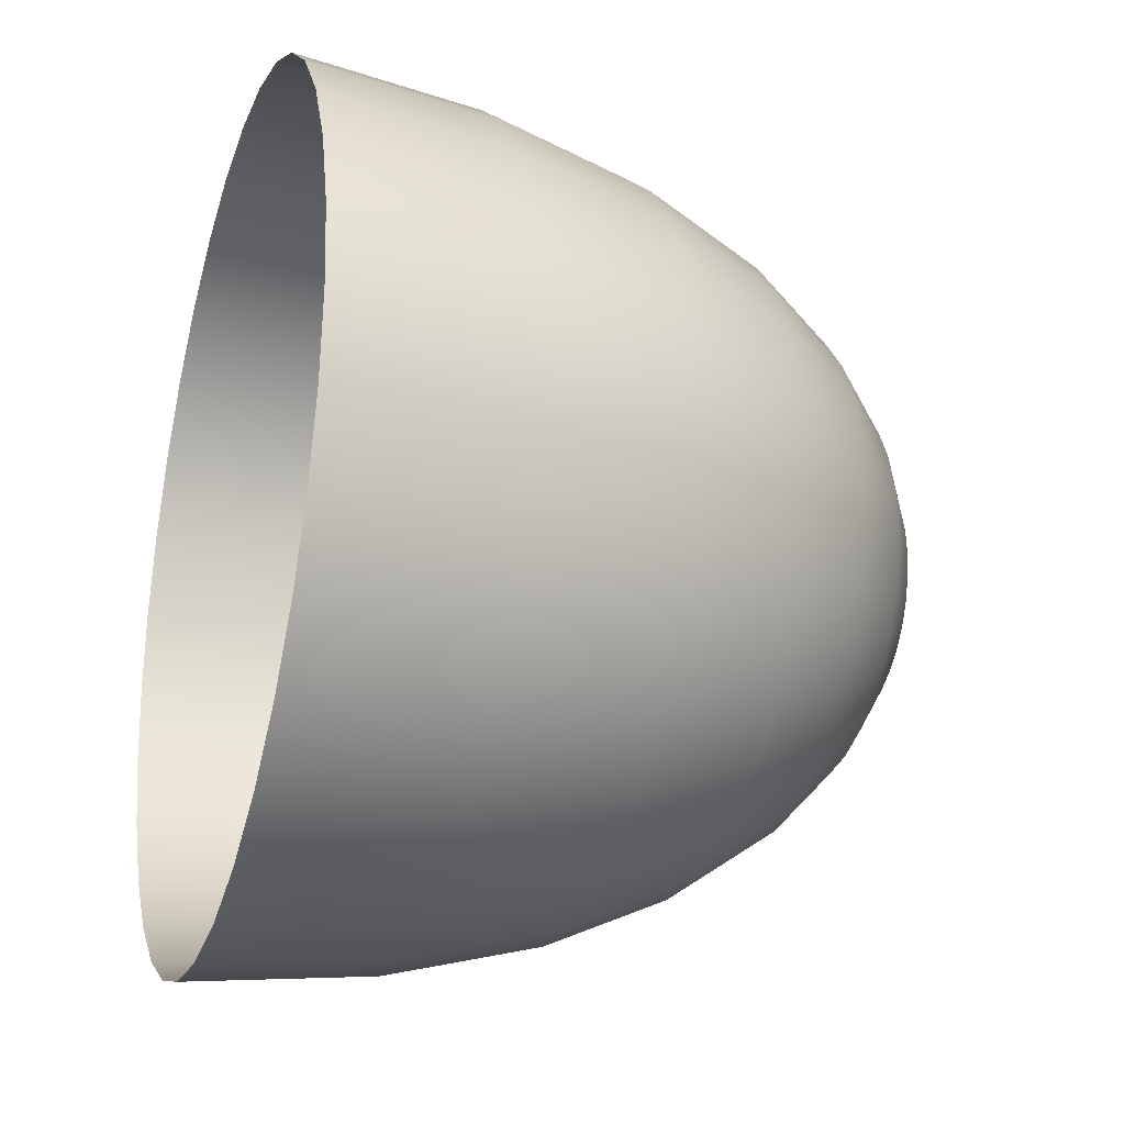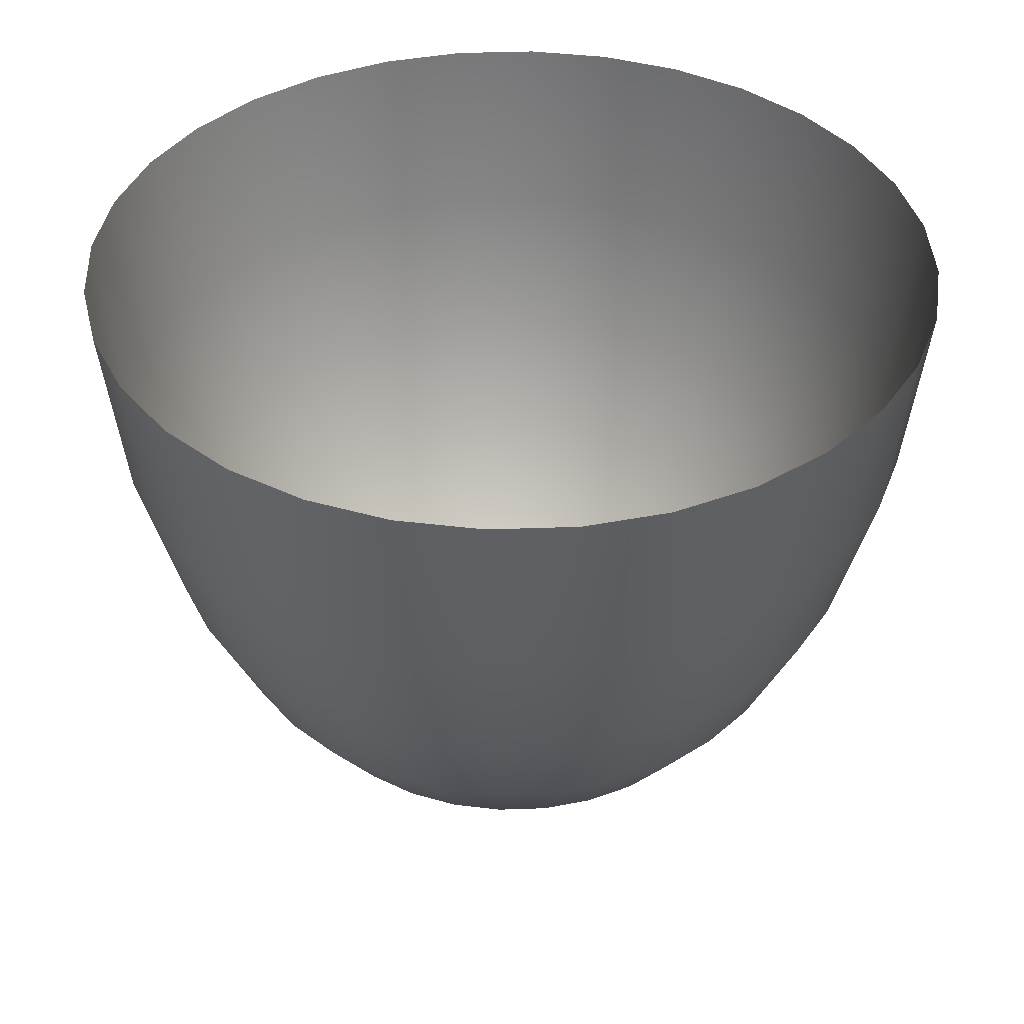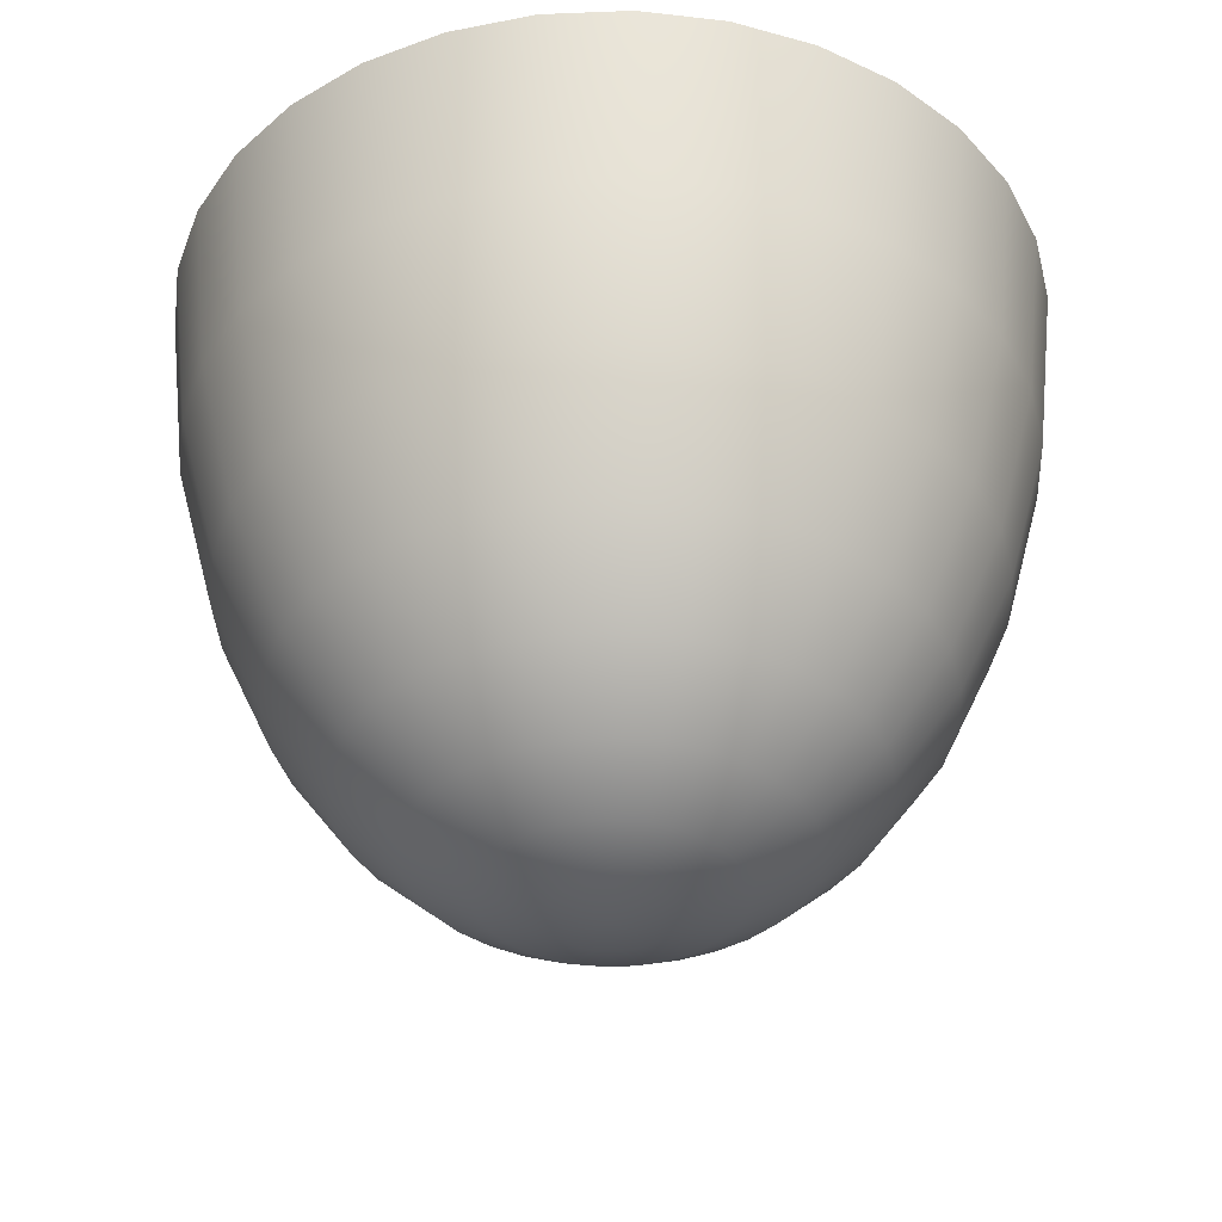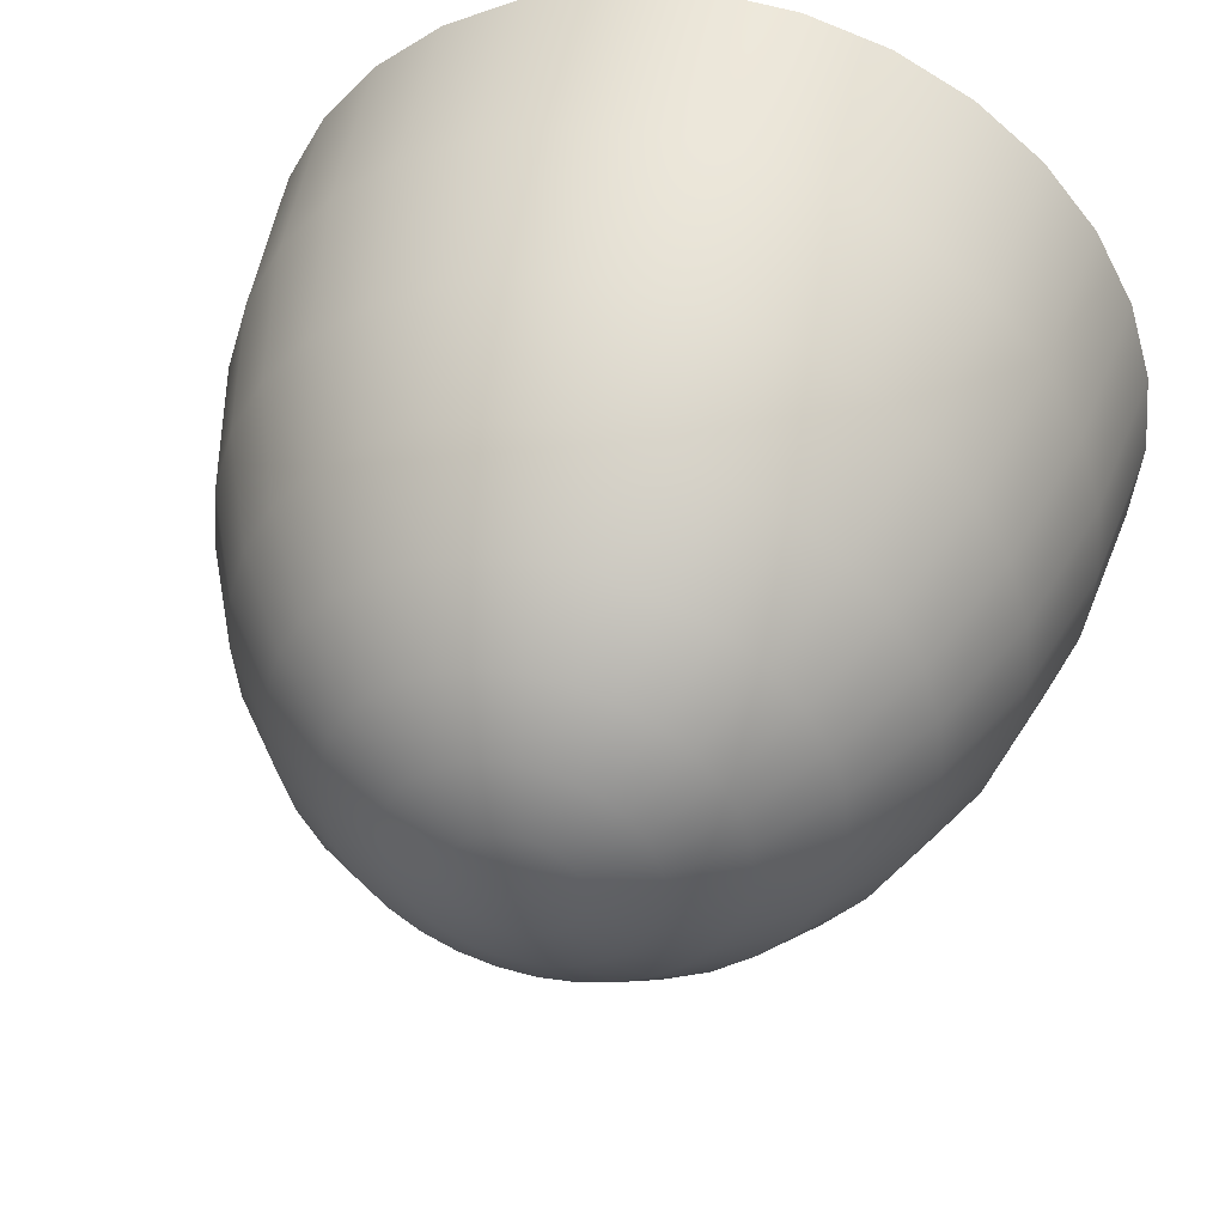
<metadata>
{"format":"obj","ext":"obj","renderer":"f3d","projection":"perspective","resolution":1024,"background":"white","views":[{"elev":-25.4,"azim":-107.4,"up":"+Z"},{"elev":39.4,"azim":-154.4,"up":"+Y"},{"elev":-36.9,"azim":-70.2,"up":"+Y"},{"elev":44.1,"azim":14.0,"up":"+Z"}]}
</metadata>
<code>
g Sphere001
v 3.282e-08 0.002366 -1.985e-07
v -0.02891 0.01814 0.1454
v 3.282e-08 0.01814 0.1482
v -0.05886 0.0686 0.2959
v 1.091e-07 0.0686 0.3017
v -0.0902 0.1624 0.4535
v 3.282e-08 0.1624 0.4623
v -0.1222 0.3119 0.6144
v -4.348e-08 0.3119 0.6264
v -0.153 0.5301 0.7691
v -4.348e-08 0.5301 0.7842
v -0.1798 0.8273 0.9039
v 3.282e-08 0.8273 0.9216
v -0.1996 1.208 1.004
v 3.282e-08 1.208 1.023
v -0.2099 1.668 1.055
v -4.348e-08 1.668 1.076
v -0.4118 1.668 0.9942
v -0.3916 1.208 0.9453
v -0.5979 1.668 0.8948
v -0.3527 0.8273 0.8514
v -0.5684 1.208 0.8507
v -0.7609 1.668 0.7609
v -0.3001 0.5301 0.7245
v -0.512 0.8273 0.7663
v -0.7235 1.208 0.7235
v -0.8948 1.668 0.5979
v -0.2397 0.3119 0.5787
v -0.4357 0.5301 0.652
v -0.6516 0.8273 0.6516
v -0.8507 1.208 0.5684
v -0.9942 1.668 0.4118
v -0.1769 0.1624 0.4271
v -0.348 0.3119 0.5209
v -0.5545 0.5301 0.5545
v -0.7663 0.8273 0.512
v -0.9453 1.208 0.3916
v -1.055 1.668 0.2099
v -0.1155 0.0686 0.2787
v -0.2569 0.1624 0.3844
v -0.4429 0.3119 0.4429
v -0.652 0.5301 0.4357
v -0.8514 0.8273 0.3527
v -1.004 1.208 0.1996
v -1.076 1.668 -3.848e-07
v -0.05672 0.01814 0.1369
v 3.282e-08 0.002366 -1.985e-07
v -0.1676 0.0686 0.2508
v -0.3269 0.1624 0.3269
v -0.5209 0.3119 0.348
v -0.7245 0.5301 0.3001
v -0.9039 0.8273 0.1798
v -1.023 1.208 -3.835e-07
v -1.055 1.668 -0.2099
v -0.08234 0.01814 0.1232
v 3.282e-08 0.002366 -1.985e-07
v -0.2133 0.0686 0.2133
v -0.3844 0.1624 0.2569
v -0.5787 0.3119 0.2397
v -0.7691 0.5301 0.153
v -0.9216 0.8273 -3.693e-07
v -1.004 1.208 -0.1996
v -0.9942 1.668 -0.4118
v -0.1048 0.01814 0.1048
v 3.282e-08 0.002366 -1.985e-07
v -0.2508 0.0686 0.1676
v -0.4271 0.1624 0.1769
v -0.6144 0.3119 0.1222
v -0.7842 0.5301 -2.651e-07
v -0.9039 0.8273 -0.1798
v -0.9453 1.208 -0.3916
v -0.8948 1.668 -0.5979
v -0.1232 0.01814 0.08234
v 3.282e-08 0.002366 -1.985e-07
v -0.2787 0.0686 0.1155
v -0.4535 0.1624 0.0902
v -0.6264 0.3119 -3.007e-07
v -0.7691 0.5301 -0.153
v -0.8514 0.8273 -0.3527
v -0.8507 1.208 -0.5684
v -0.7609 1.668 -0.7609
v -0.1369 0.01814 0.05672
v 3.282e-08 0.002366 -1.985e-07
v -0.2959 0.0686 0.05886
v -0.4623 0.1624 -2.487e-07
v -0.6144 0.3119 -0.1222
v -0.7245 0.5301 -0.3001
v -0.7663 0.8273 -0.512
v -0.7235 1.208 -0.7235
v -0.5979 1.668 -0.8948
v -0.1454 0.01814 0.02891
v 3.282e-08 0.002366 -1.985e-07
v -0.3017 0.0686 -1.877e-07
v -0.4535 0.1624 -0.0902
v -0.5787 0.3119 -0.2397
v -0.652 0.5301 -0.4357
v -0.6516 0.8273 -0.6516
v -0.5684 1.208 -0.8507
v -0.4118 1.668 -0.9942
v -0.1482 0.01814 -2.722e-07
v 3.282e-08 0.002366 -1.985e-07
v -0.2959 0.0686 -0.05886
v -0.4271 0.1624 -0.1769
v -0.5209 0.3119 -0.348
v -0.5545 0.5301 -0.5545
v -0.512 0.8273 -0.7663
v -0.3916 1.208 -0.9453
v -0.2099 1.668 -1.055
v -0.1454 0.01814 -0.02891
v 3.282e-08 0.002366 -1.985e-07
v -0.2787 0.0686 -0.1155
v -0.3844 0.1624 -0.2569
v -0.4429 0.3119 -0.4429
v -0.4357 0.5301 -0.652
v -0.3527 0.8273 -0.8514
v -0.1996 1.208 -1.004
v 1.101e-06 1.668 -1.076
v -0.1369 0.01814 -0.05672
v 3.282e-08 0.002366 -1.985e-07
v -0.2508 0.0686 -0.1676
v -0.3269 0.1624 -0.3269
v -0.348 0.3119 -0.5209
v -0.3001 0.5301 -0.7245
v -0.1798 0.8273 -0.9039
v 1.177e-06 1.208 -1.023
v 0.2099 1.668 -1.055
v -0.1232 0.01814 -0.08234
v 3.282e-08 0.002366 -1.985e-07
v -0.2133 0.0686 -0.2133
v -0.2569 0.1624 -0.3844
v -0.2397 0.3119 -0.5787
v -0.153 0.5301 -0.7691
v 9.483e-07 0.8273 -0.9216
v 0.1996 1.208 -1.004
v 0.4118 1.668 -0.9942
v -0.1048 0.01814 -0.1048
v 3.282e-08 0.002366 -1.985e-07
v -0.1676 0.0686 -0.2508
v -0.1769 0.1624 -0.4271
v -0.1222 0.3119 -0.6144
v 8.721e-07 0.5301 -0.7842
v 0.1798 0.8273 -0.9039
v 0.3916 1.208 -0.9453
v 0.5979 1.668 -0.8948
v -0.08234 0.01814 -0.1232
v 3.282e-08 0.002366 -1.985e-07
v -0.1155 0.0686 -0.2787
v -0.0902 0.1624 -0.4535
v 6.432e-07 0.3119 -0.6264
v 0.153 0.5301 -0.7691
v 0.3527 0.8273 -0.8514
v 0.5684 1.208 -0.8507
v 0.761 1.668 -0.7609
v -0.05672 0.01814 -0.1369
v 3.282e-08 0.002366 -1.985e-07
v -0.05886 0.0686 -0.2959
v 4.906e-07 0.1624 -0.4623
v 0.1222 0.3119 -0.6144
v 0.3001 0.5301 -0.7245
v 0.512 0.8273 -0.7663
v 0.7235 1.208 -0.7235
v 0.8948 1.668 -0.5979
v -0.02891 0.01814 -0.1454
v 3.282e-08 0.002366 -1.985e-07
v 4.143e-07 0.0686 -0.3017
v 0.0902 0.1624 -0.4535
v 0.2397 0.3119 -0.5787
v 0.4357 0.5301 -0.652
v 0.6516 0.8273 -0.6516
v 0.8507 1.208 -0.5684
v 0.9942 1.668 -0.4118
v 1.854e-07 0.01814 -0.1482
v 3.282e-08 0.002366 -1.985e-07
v 0.05886 0.0686 -0.2959
v 0.1769 0.1624 -0.4271
v 0.348 0.3119 -0.5209
v 0.5545 0.5301 -0.5545
v 0.7663 0.8273 -0.512
v 0.9453 1.208 -0.3916
v 1.055 1.668 -0.2099
v 0.02891 0.01814 -0.1454
v 3.282e-08 0.002366 -1.985e-07
v 0.1155 0.0686 -0.2787
v 0.2569 0.1624 -0.3844
v 0.4429 0.3119 -0.4429
v 0.652 0.5301 -0.4357
v 0.8514 0.8273 -0.3527
v 1.004 1.208 -0.1996
v 1.076 1.668 1.599e-06
v 0.05672 0.01814 -0.1369
v 3.282e-08 0.002366 -1.985e-07
v 0.1676 0.0686 -0.2508
v 0.3269 0.1624 -0.3269
v 0.5209 0.3119 -0.348
v 0.7245 0.5301 -0.3001
v 0.9039 0.8273 -0.1798
v 1.023 1.208 1.6e-06
v 1.055 1.668 0.2099
v 0.08234 0.01814 -0.1232
v 3.282e-08 0.002366 -1.985e-07
v 0.2133 0.0686 -0.2133
v 0.3844 0.1624 -0.2569
v 0.5787 0.3119 -0.2397
v 0.7691 0.5301 -0.153
v 0.9216 0.8273 1.309e-06
v 1.004 1.208 0.1996
v 0.9942 1.668 0.4118
v 0.1048 0.01814 -0.1048
v 3.282e-08 0.002366 -1.985e-07
v 0.2508 0.0686 -0.1676
v 0.4271 0.1624 -0.1769
v 0.6144 0.3119 -0.1222
v 0.7842 0.5301 1.032e-06
v 0.9039 0.8273 0.1798
v 0.9453 1.208 0.3916
v 0.8948 1.668 0.5979
v 0.1232 0.01814 -0.08234
v 3.282e-08 0.002366 -1.985e-07
v 0.2787 0.0686 -0.1155
v 0.4535 0.1624 -0.0902
v 0.6264 0.3119 8.438e-07
v 0.7691 0.5301 0.153
v 0.8514 0.8273 0.3527
v 0.8507 1.208 0.5684
v 0.7609 1.668 0.761
v 0.1369 0.01814 -0.05672
v 3.282e-08 0.002366 -1.985e-07
v 0.2959 0.0686 -0.05886
v 0.4623 0.1624 5.142e-07
v 0.6144 0.3119 0.1222
v 0.7245 0.5301 0.3001
v 0.7663 0.8273 0.512
v 0.7235 1.208 0.7235
v 0.5979 1.668 0.8948
v 0.1454 0.01814 -0.02891
v 3.282e-08 0.002366 -1.985e-07
v 0.3017 0.0686 3.463e-07
v 0.4535 0.1624 0.0902
v 0.5787 0.3119 0.2397
v 0.652 0.5301 0.4357
v 0.6516 0.8273 0.6516
v 0.5684 1.208 0.8507
v 0.4118 1.668 0.9942
v 0.1482 0.01814 1.092e-07
v 3.282e-08 0.002366 -1.985e-07
v 0.2959 0.0686 0.05886
v 0.4271 0.1624 0.1769
v 0.5209 0.3119 0.348
v 0.5545 0.5301 0.5545
v 0.512 0.8273 0.7663
v 0.3915 1.208 0.9453
v 0.2099 1.668 1.055
v 0.1454 0.01814 0.02891
v 3.282e-08 0.002366 -1.985e-07
v 0.2787 0.0686 0.1155
v 0.3844 0.1624 0.2569
v 0.4429 0.3119 0.4429
v 0.4357 0.5301 0.652
v 0.3527 0.8273 0.8514
v 0.1996 1.208 1.004
v -4.348e-08 1.668 1.076
v 3.282e-08 1.208 1.023
v 0.1798 0.8273 0.9039
v 3.282e-08 0.8273 0.9216
v 0.3001 0.5301 0.7245
v 0.153 0.5301 0.7691
v -4.348e-08 0.5301 0.7842
v 0.348 0.3119 0.5209
v 0.2397 0.3119 0.5787
v 0.1222 0.3119 0.6144
v -4.348e-08 0.3119 0.6264
v 0.3269 0.1624 0.3269
v 0.2569 0.1624 0.3844
v 0.1769 0.1624 0.4271
v 0.0902 0.1624 0.4535
v 3.282e-08 0.1624 0.4623
v 0.2508 0.0686 0.1676
v 0.2133 0.0686 0.2133
v 0.1676 0.0686 0.2508
v 0.1155 0.0686 0.2787
v 0.05886 0.0686 0.2959
v 1.091e-07 0.0686 0.3017
v 0.1369 0.01814 0.05672
v 3.282e-08 0.002366 -1.985e-07
v 0.1232 0.01814 0.08234
v 3.282e-08 0.002366 -1.985e-07
v 0.1048 0.01814 0.1048
v 3.282e-08 0.002366 -1.985e-07
v 0.08234 0.01814 0.1232
v 3.282e-08 0.002366 -1.985e-07
v 0.05672 0.01814 0.1369
v 3.282e-08 0.002366 -1.985e-07
v 0.02891 0.01814 0.1454
v 3.282e-08 0.002366 -1.985e-07
v 3.282e-08 0.01814 0.1482
v 3.282e-08 0.002366 -1.985e-07
g Sphere001_0
f 3 2 1
f 4 2 3
f 5 4 3
f 6 4 5
f 7 6 5
f 8 6 7
f 9 8 7
f 10 8 9
f 11 10 9
f 12 10 11
f 13 12 11
f 14 12 13
f 15 14 13
f 16 14 15
f 17 16 15
f 16 18 14
f 18 19 14
f 14 19 12
f 18 20 19
f 12 21 10
f 19 21 12
f 20 22 19
f 19 22 21
f 20 23 22
f 10 24 8
f 21 24 10
f 22 25 21
f 21 25 24
f 23 26 22
f 22 26 25
f 23 27 26
f 24 28 8
f 8 28 6
f 25 29 24
f 24 29 28
f 26 30 25
f 25 30 29
f 27 31 26
f 26 31 30
f 27 32 31
f 28 33 6
f 6 33 4
f 29 34 28
f 28 34 33
f 30 35 29
f 29 35 34
f 31 36 30
f 30 36 35
f 32 37 31
f 31 37 36
f 32 38 37
f 33 39 4
f 4 39 2
f 34 40 33
f 33 40 39
f 35 41 34
f 34 41 40
f 36 42 35
f 35 42 41
f 37 43 36
f 36 43 42
f 38 44 37
f 37 44 43
f 38 45 44
f 39 46 2
f 2 46 47
f 40 48 39
f 39 48 46
f 41 49 40
f 40 49 48
f 42 50 41
f 41 50 49
f 43 51 42
f 42 51 50
f 44 52 43
f 43 52 51
f 45 53 44
f 44 53 52
f 45 54 53
f 48 55 46
f 46 55 56
f 49 57 48
f 48 57 55
f 50 58 49
f 49 58 57
f 51 59 50
f 50 59 58
f 52 60 51
f 51 60 59
f 53 61 52
f 52 61 60
f 54 62 53
f 53 62 61
f 54 63 62
f 57 64 55
f 55 64 65
f 58 66 57
f 57 66 64
f 59 67 58
f 58 67 66
f 60 68 59
f 59 68 67
f 61 69 60
f 60 69 68
f 62 70 61
f 61 70 69
f 63 71 62
f 62 71 70
f 63 72 71
f 66 73 64
f 64 73 74
f 67 75 66
f 66 75 73
f 68 76 67
f 67 76 75
f 69 77 68
f 68 77 76
f 70 78 69
f 69 78 77
f 71 79 70
f 70 79 78
f 72 80 71
f 71 80 79
f 72 81 80
f 75 82 73
f 73 82 83
f 76 84 75
f 75 84 82
f 77 85 76
f 76 85 84
f 78 86 77
f 77 86 85
f 79 87 78
f 78 87 86
f 80 88 79
f 79 88 87
f 81 89 80
f 80 89 88
f 81 90 89
f 84 91 82
f 82 91 92
f 85 93 84
f 84 93 91
f 86 94 85
f 85 94 93
f 87 95 86
f 86 95 94
f 88 96 87
f 87 96 95
f 89 97 88
f 88 97 96
f 90 98 89
f 89 98 97
f 90 99 98
f 93 100 91
f 91 100 101
f 94 102 93
f 93 102 100
f 95 103 94
f 94 103 102
f 96 104 95
f 95 104 103
f 97 105 96
f 96 105 104
f 98 106 97
f 97 106 105
f 99 107 98
f 98 107 106
f 99 108 107
f 102 109 100
f 100 109 110
f 103 111 102
f 102 111 109
f 104 112 103
f 103 112 111
f 105 113 104
f 104 113 112
f 106 114 105
f 105 114 113
f 107 115 106
f 106 115 114
f 108 116 107
f 107 116 115
f 108 117 116
f 111 118 109
f 109 118 119
f 112 120 111
f 111 120 118
f 113 121 112
f 112 121 120
f 114 122 113
f 113 122 121
f 115 123 114
f 114 123 122
f 116 124 115
f 115 124 123
f 117 125 116
f 116 125 124
f 117 126 125
f 120 127 118
f 118 127 128
f 121 129 120
f 120 129 127
f 122 130 121
f 121 130 129
f 123 131 122
f 122 131 130
f 124 132 123
f 123 132 131
f 125 133 124
f 124 133 132
f 126 134 125
f 125 134 133
f 126 135 134
f 129 136 127
f 127 136 137
f 130 138 129
f 129 138 136
f 131 139 130
f 130 139 138
f 132 140 131
f 131 140 139
f 133 141 132
f 132 141 140
f 134 142 133
f 133 142 141
f 135 143 134
f 134 143 142
f 135 144 143
f 138 145 136
f 136 145 146
f 139 147 138
f 138 147 145
f 140 148 139
f 139 148 147
f 141 149 140
f 140 149 148
f 142 150 141
f 141 150 149
f 143 151 142
f 142 151 150
f 144 152 143
f 143 152 151
f 144 153 152
f 147 154 145
f 145 154 155
f 148 156 147
f 147 156 154
f 149 157 148
f 148 157 156
f 150 158 149
f 149 158 157
f 151 159 150
f 150 159 158
f 152 160 151
f 151 160 159
f 153 161 152
f 152 161 160
f 153 162 161
f 156 163 154
f 154 163 164
f 157 165 156
f 156 165 163
f 158 166 157
f 157 166 165
f 159 167 158
f 158 167 166
f 160 168 159
f 159 168 167
f 161 169 160
f 160 169 168
f 162 170 161
f 161 170 169
f 162 171 170
f 165 172 163
f 163 172 173
f 166 174 165
f 165 174 172
f 167 175 166
f 166 175 174
f 168 176 167
f 167 176 175
f 169 177 168
f 168 177 176
f 170 178 169
f 169 178 177
f 171 179 170
f 170 179 178
f 171 180 179
f 174 181 172
f 172 181 182
f 175 183 174
f 174 183 181
f 176 184 175
f 175 184 183
f 177 185 176
f 176 185 184
f 178 186 177
f 177 186 185
f 179 187 178
f 178 187 186
f 180 188 179
f 179 188 187
f 180 189 188
f 183 190 181
f 181 190 191
f 184 192 183
f 183 192 190
f 185 193 184
f 184 193 192
f 186 194 185
f 185 194 193
f 187 195 186
f 186 195 194
f 188 196 187
f 187 196 195
f 189 197 188
f 188 197 196
f 189 198 197
f 192 199 190
f 190 199 200
f 193 201 192
f 192 201 199
f 194 202 193
f 193 202 201
f 195 203 194
f 194 203 202
f 196 204 195
f 195 204 203
f 197 205 196
f 196 205 204
f 198 206 197
f 197 206 205
f 198 207 206
f 201 208 199
f 199 208 209
f 202 210 201
f 201 210 208
f 203 211 202
f 202 211 210
f 204 212 203
f 203 212 211
f 205 213 204
f 204 213 212
f 206 214 205
f 205 214 213
f 207 215 206
f 206 215 214
f 207 216 215
f 210 217 208
f 208 217 218
f 211 219 210
f 210 219 217
f 212 220 211
f 211 220 219
f 213 221 212
f 212 221 220
f 214 222 213
f 213 222 221
f 215 223 214
f 214 223 222
f 216 224 215
f 215 224 223
f 216 225 224
f 219 226 217
f 217 226 227
f 220 228 219
f 219 228 226
f 221 229 220
f 220 229 228
f 222 230 221
f 221 230 229
f 223 231 222
f 222 231 230
f 224 232 223
f 223 232 231
f 225 233 224
f 224 233 232
f 225 234 233
f 228 235 226
f 226 235 236
f 229 237 228
f 228 237 235
f 230 238 229
f 229 238 237
f 231 239 230
f 230 239 238
f 232 240 231
f 231 240 239
f 233 241 232
f 232 241 240
f 234 242 233
f 233 242 241
f 234 243 242
f 237 244 235
f 235 244 245
f 238 246 237
f 237 246 244
f 239 247 238
f 238 247 246
f 240 248 239
f 239 248 247
f 241 249 240
f 240 249 248
f 242 250 241
f 241 250 249
f 243 251 242
f 242 251 250
f 243 252 251
f 246 253 244
f 244 253 254
f 247 255 246
f 246 255 253
f 248 256 247
f 247 256 255
f 249 257 248
f 248 257 256
f 250 258 249
f 249 258 257
f 251 259 250
f 250 259 258
f 252 260 251
f 251 260 259
f 252 261 260
f 261 262 260
f 260 262 263
f 260 263 259
f 262 264 263
f 259 265 258
f 259 263 265
f 263 264 266
f 263 266 265
f 264 267 266
f 258 268 257
f 258 265 268
f 265 266 269
f 265 269 268
f 266 267 270
f 266 270 269
f 267 271 270
f 257 268 272
f 257 272 256
f 268 269 273
f 268 273 272
f 269 270 274
f 269 274 273
f 270 271 275
f 270 275 274
f 271 276 275
f 256 272 277
f 256 277 255
f 272 273 278
f 272 278 277
f 273 274 279
f 273 279 278
f 274 275 280
f 274 280 279
f 275 276 281
f 275 281 280
f 276 282 281
f 255 277 283
f 255 283 253
f 253 283 284
f 277 285 283
f 277 278 285
f 283 285 286
f 278 287 285
f 278 279 287
f 285 287 288
f 279 289 287
f 287 289 290
f 279 280 289
f 280 291 289
f 289 291 292
f 280 281 291
f 281 293 291
f 291 293 294
f 281 282 293
f 282 295 293
f 293 295 296

</code>
